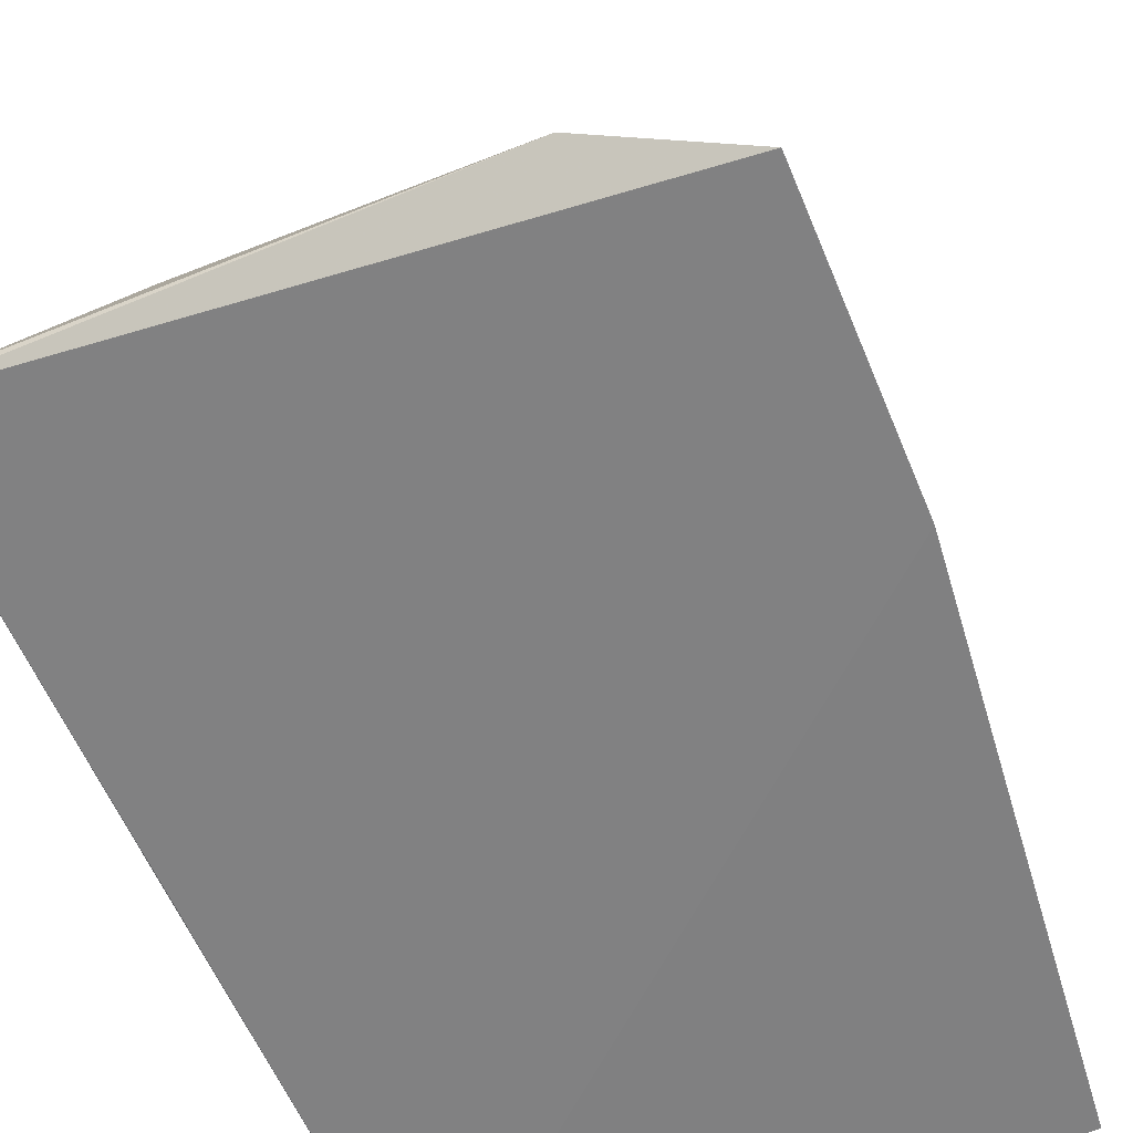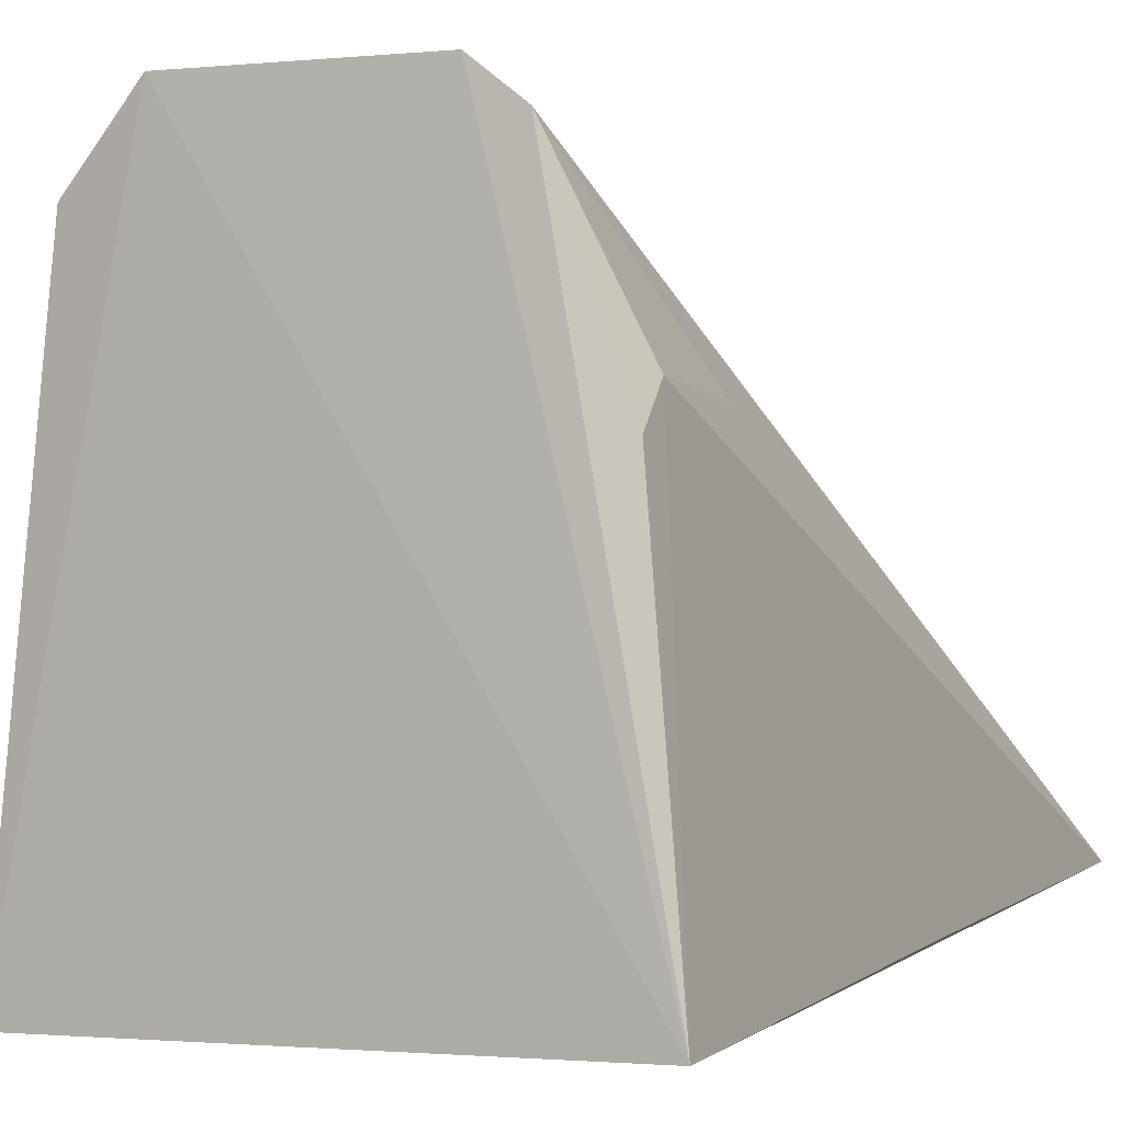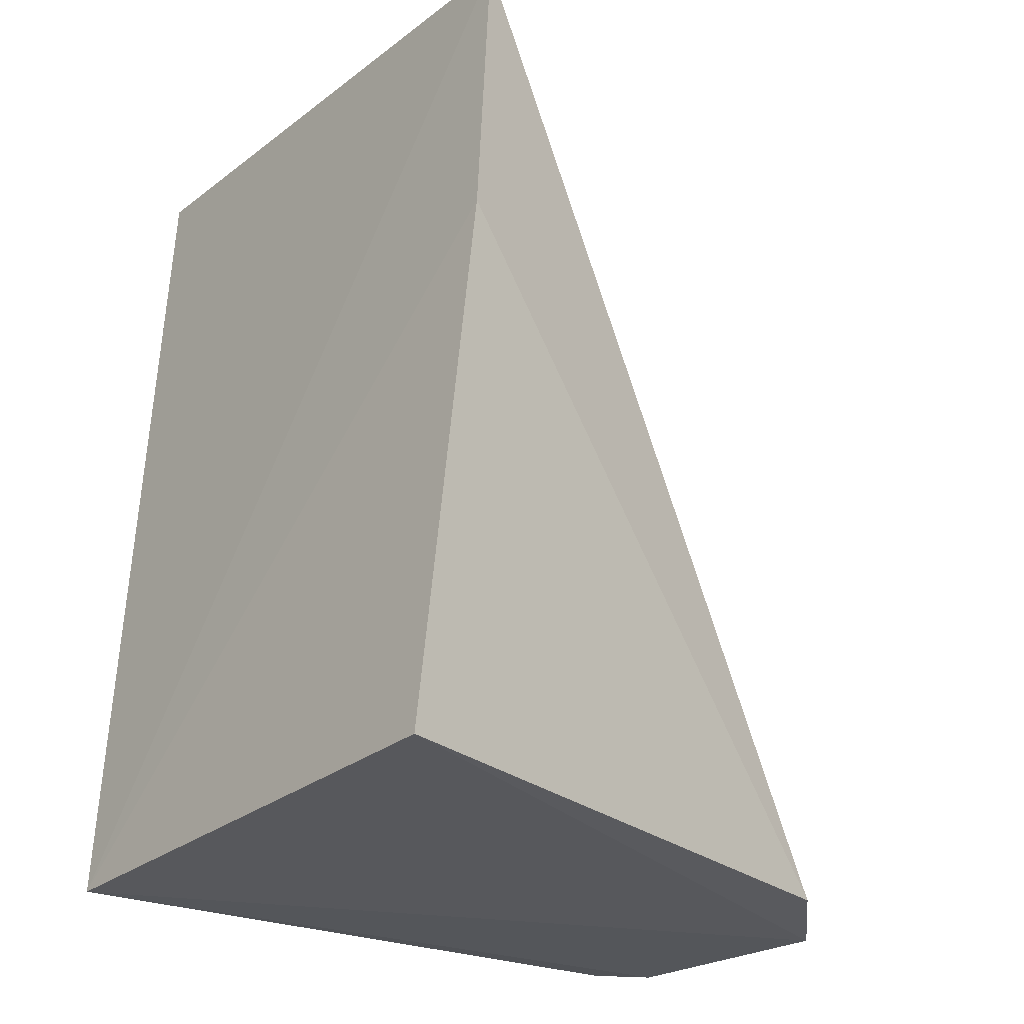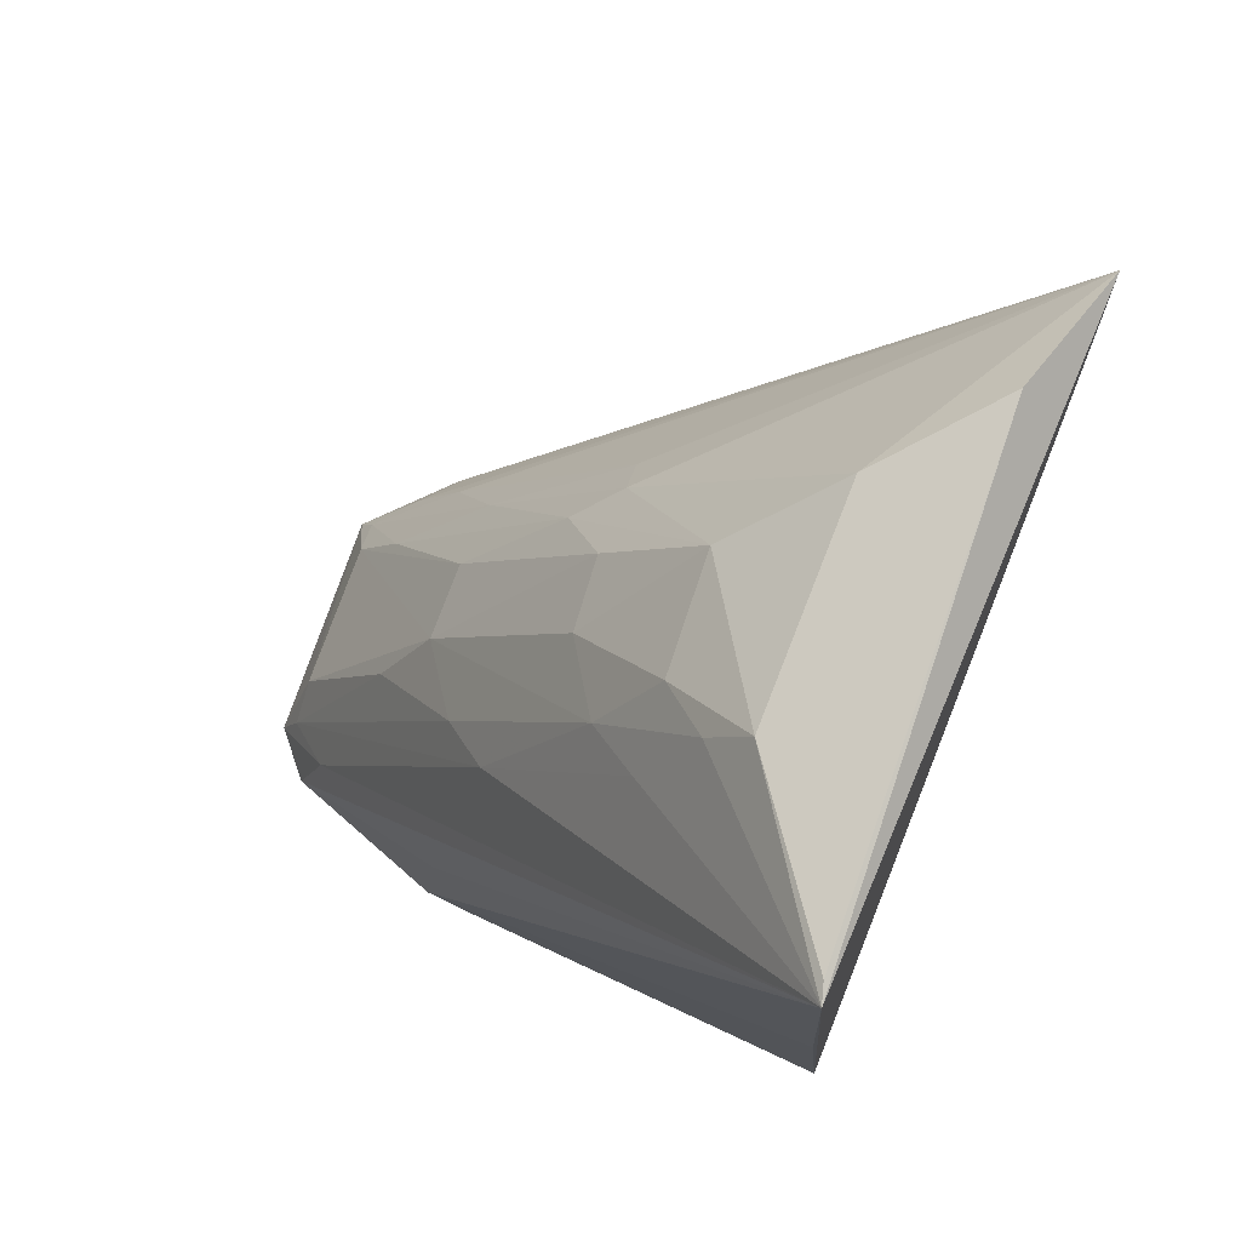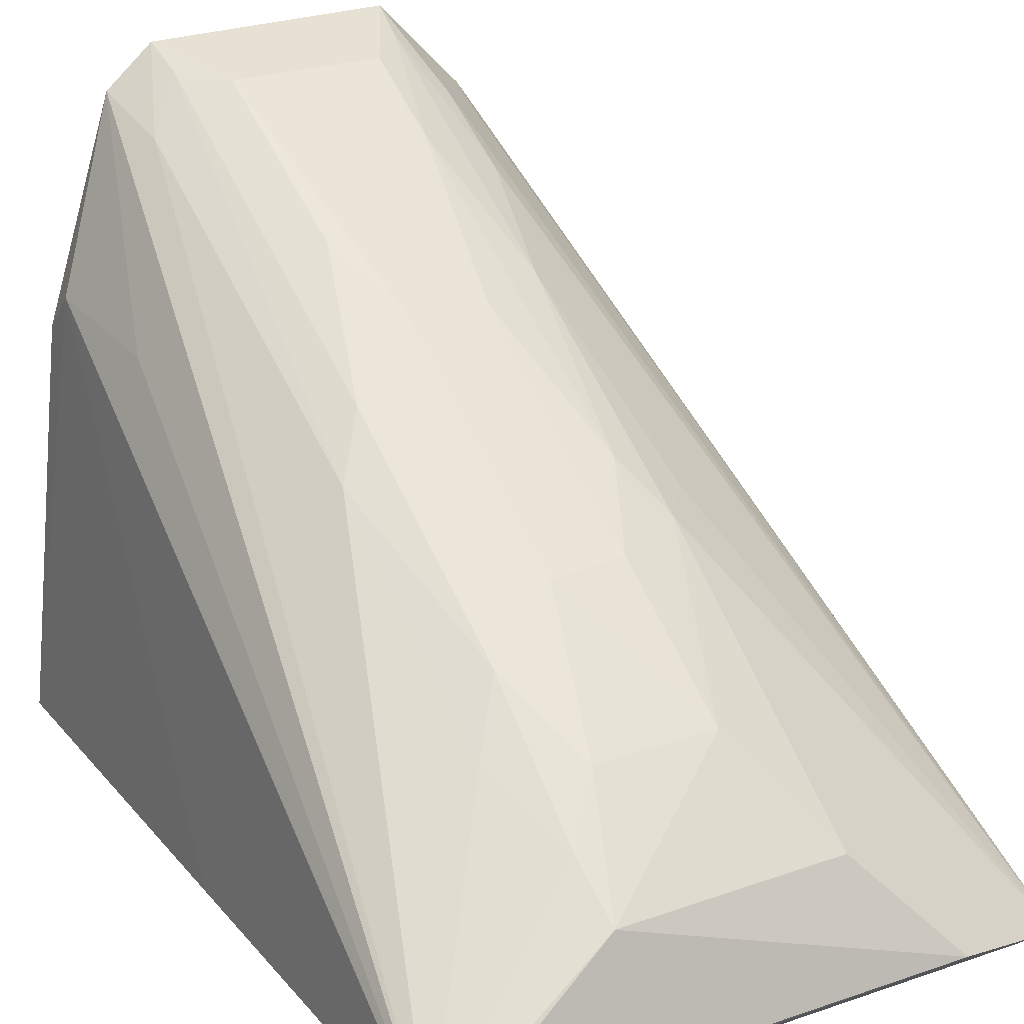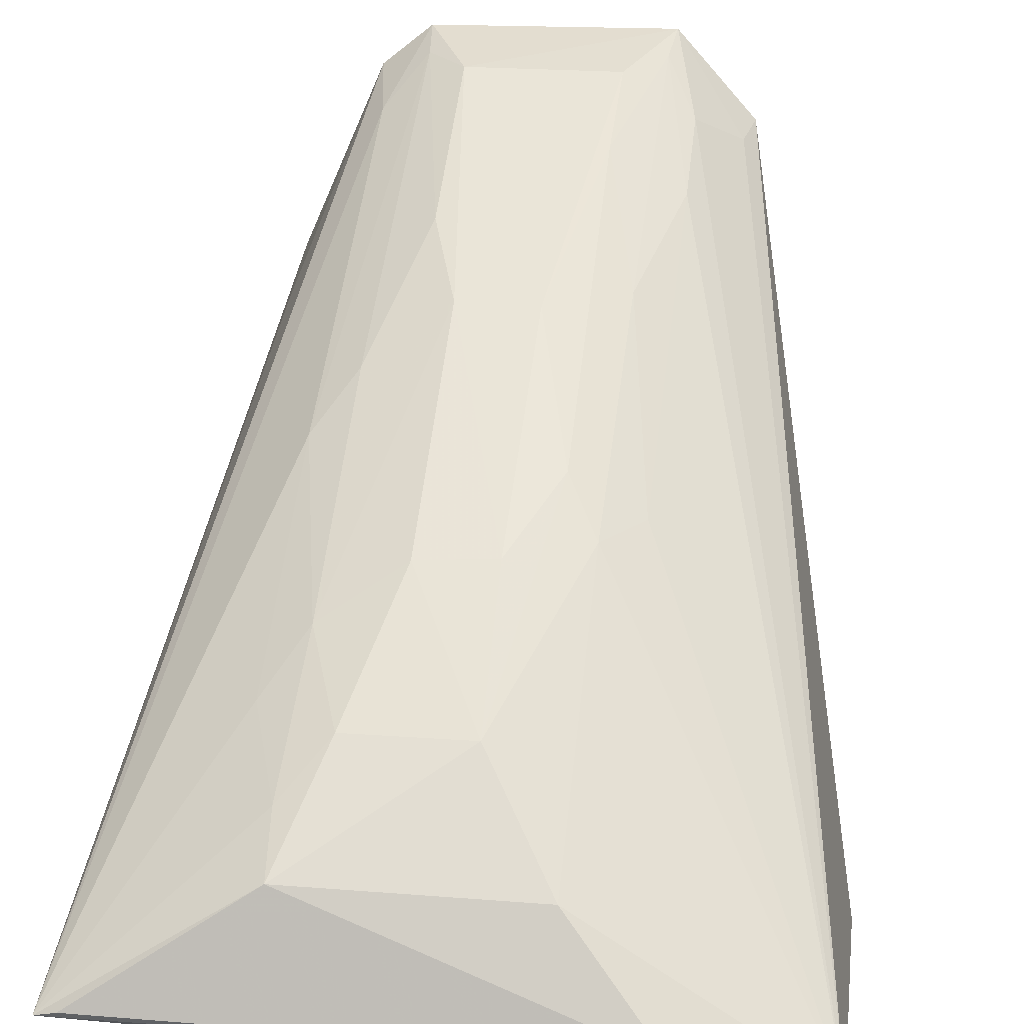
<metadata>
{"format":"obj","ext":"obj","renderer":"f3d","projection":"perspective","resolution":1024,"background":"white","views":[{"elev":-59.4,"azim":-156.8,"up":"+Z"},{"elev":0.0,"azim":25.9,"up":"+Z"},{"elev":-26.9,"azim":-131.4,"up":"+Y"},{"elev":77.6,"azim":109.3,"up":"+Y"},{"elev":25.1,"azim":151.0,"up":"+Z"},{"elev":21.8,"azim":-172.0,"up":"+Z"}]}
</metadata>
<code>
v 0.02755 0.09395 0.3743
v 0.07801 0.09574 0.1685
v 0.08302 0.3713 0.1854
v -0.07378 0.3712 0.1865
v -0.09633 0.09841 0.1635
v 0.002152 0.2858 0.2761
v 0.06534 0.1112 0.3073
v -0.04823 0.09143 0.3747
v -0.1162 0.3561 0.1722
v 0.0264 0.2244 0.3068
v 0.02616 0.3599 0.2202
v 0.06597 0.09936 0.2945
v 0.08118 0.2347 0.1781
v 0.04287 0.09554 0.3621
v -0.04477 0.2701 0.2772
v 0.002734 0.2096 0.3222
v -0.1153 0.2654 0.168
v 0.07664 0.3719 0.1871
v -0.02246 0.3288 0.2469
v 0.02576 0.2986 0.2624
v 0.06135 0.1561 0.3037
v 0.03832 0.2394 0.2919
v -0.05654 0.1492 0.3386
v -0.04512 0.3553 0.2176
v 0.01359 0.1201 0.3674
v -0.02166 0.2096 0.3216
v -0.07303 0.09444 0.3479
v 0.01433 0.3284 0.2465
v 0.02756 0.3426 0.2325
v 0.02627 0.1069 0.3686
v 0.03862 0.1205 0.3538
v 0.03773 0.3133 0.2468
v -0.05625 0.2545 0.2781
v -0.04552 0.1933 0.3217
v 0.01289 0.1793 0.337
v -0.03427 0.1189 0.3671
v -0.02123 0.2841 0.2772
v -0.07028 0.1082 0.3451
v -0.04656 0.1043 0.3692
v -0.0348 0.2554 0.2911
v -0.03375 0.1489 0.3518
v -0.05636 0.1206 0.3539
f 8 5 2
f 8 2 1
f 9 3 2
f 9 4 3
f 12 2 7
f 13 7 2
f 13 2 3
f 13 3 7
f 14 12 7
f 14 1 2
f 14 2 12
f 17 9 2
f 17 2 5
f 18 11 3
f 18 3 4
f 18 4 11
f 20 16 10
f 20 6 16
f 21 14 7
f 21 7 3
f 21 3 14
f 22 20 10
f 24 4 9
f 24 9 15
f 24 15 19
f 24 19 11
f 24 11 4
f 25 8 1
f 27 17 5
f 27 5 8
f 27 9 17
f 28 19 6
f 28 11 19
f 28 6 20
f 29 3 11
f 29 28 20
f 29 11 28
f 30 22 10
f 30 25 1
f 31 1 14
f 31 14 3
f 31 3 22
f 31 30 1
f 31 22 30
f 32 22 3
f 32 20 22
f 32 29 20
f 32 3 29
f 33 15 9
f 33 9 23
f 34 33 23
f 34 15 33
f 35 10 16
f 35 16 25
f 35 30 10
f 35 25 30
f 36 25 16
f 36 16 26
f 36 8 25
f 37 6 19
f 37 26 16
f 37 16 6
f 38 9 27
f 38 27 8
f 39 34 23
f 39 8 36
f 40 15 34
f 40 26 37
f 40 37 19
f 40 19 15
f 41 36 26
f 41 39 36
f 41 34 39
f 41 40 34
f 41 26 40
f 42 23 9
f 42 9 38
f 42 38 8
f 42 39 23
f 42 8 39

</code>
